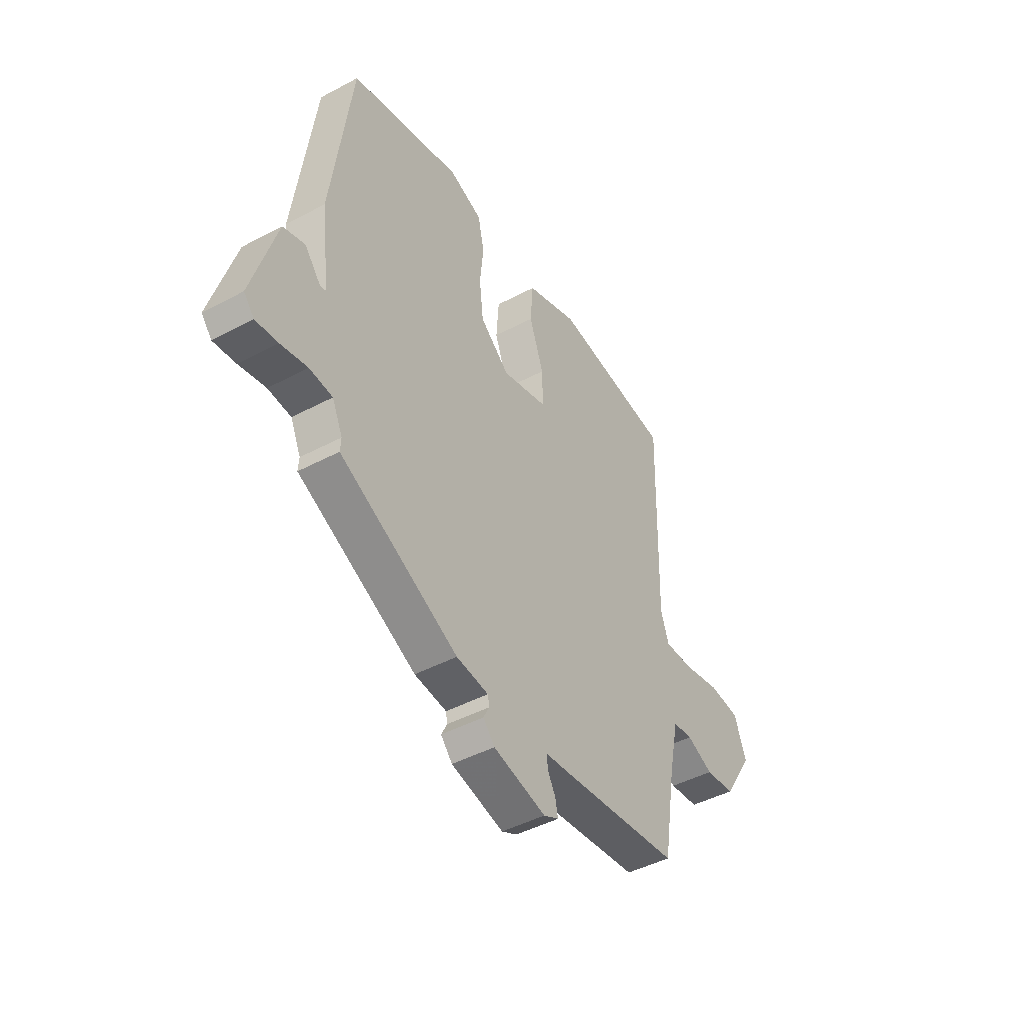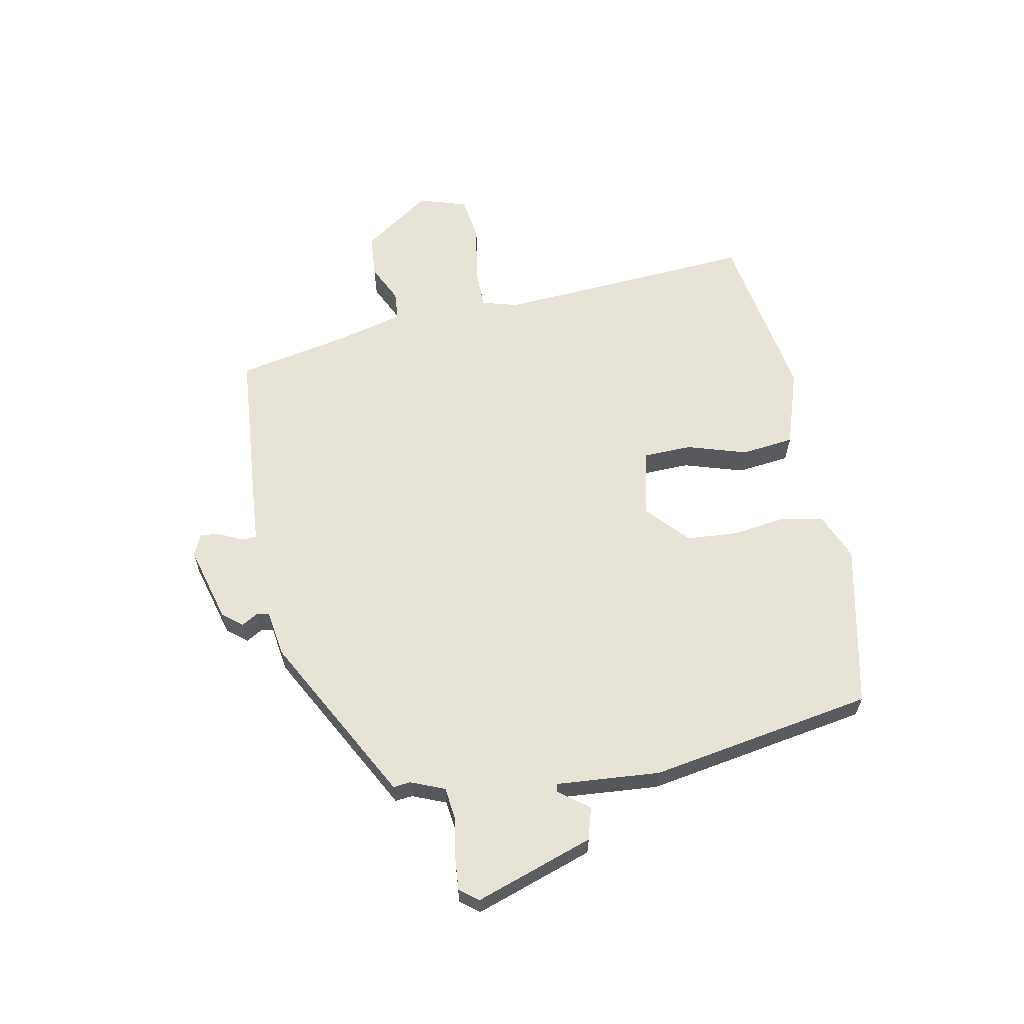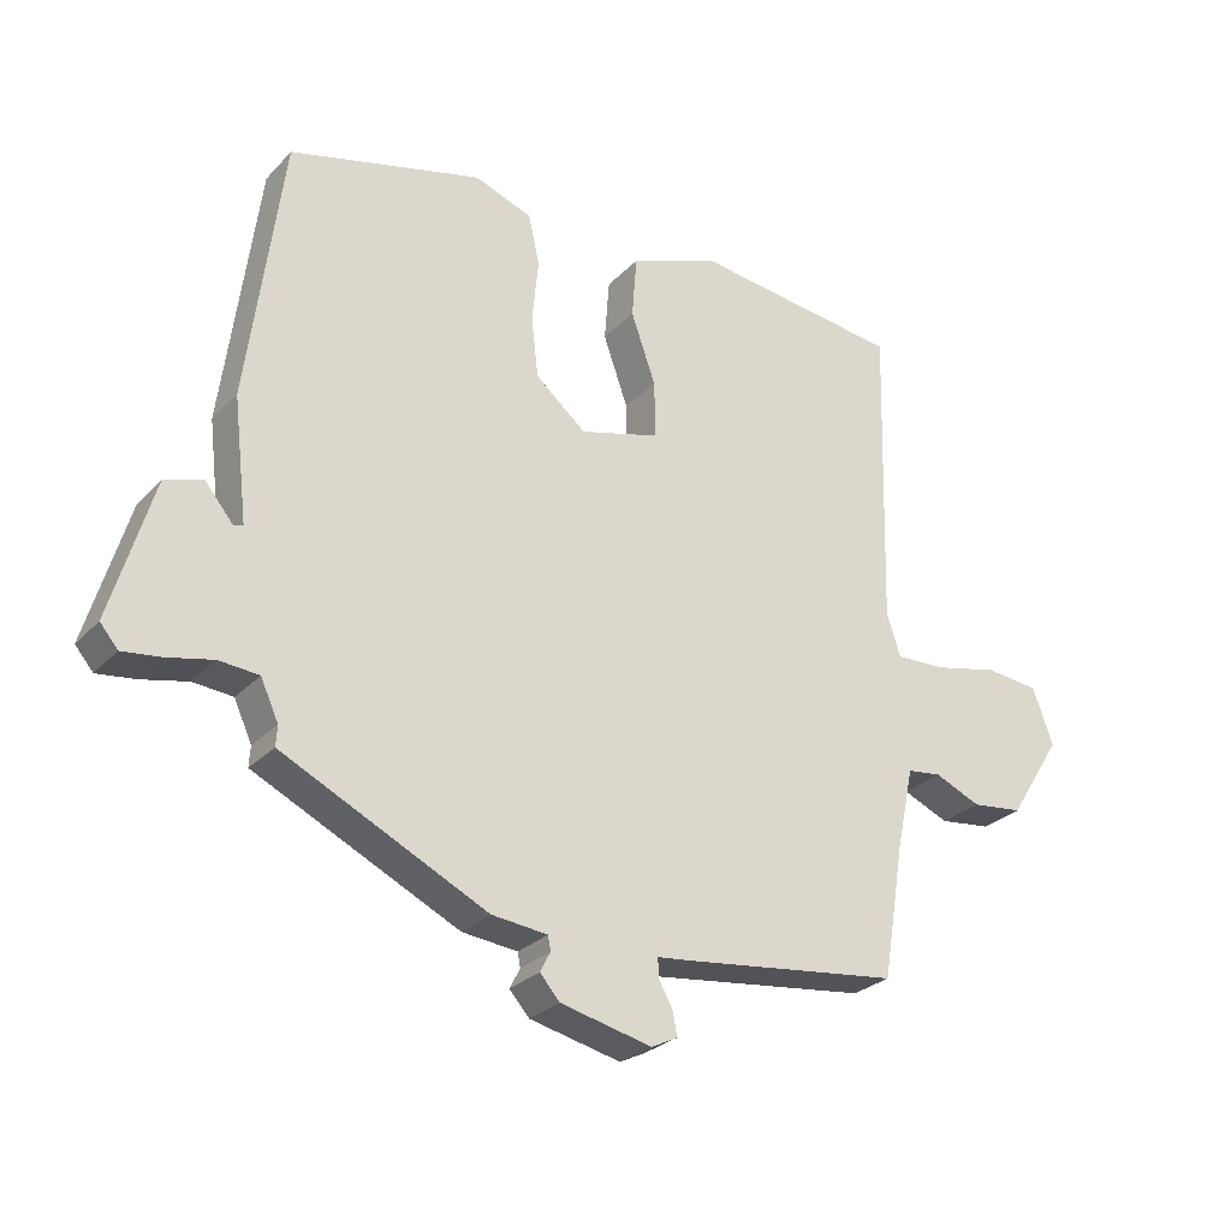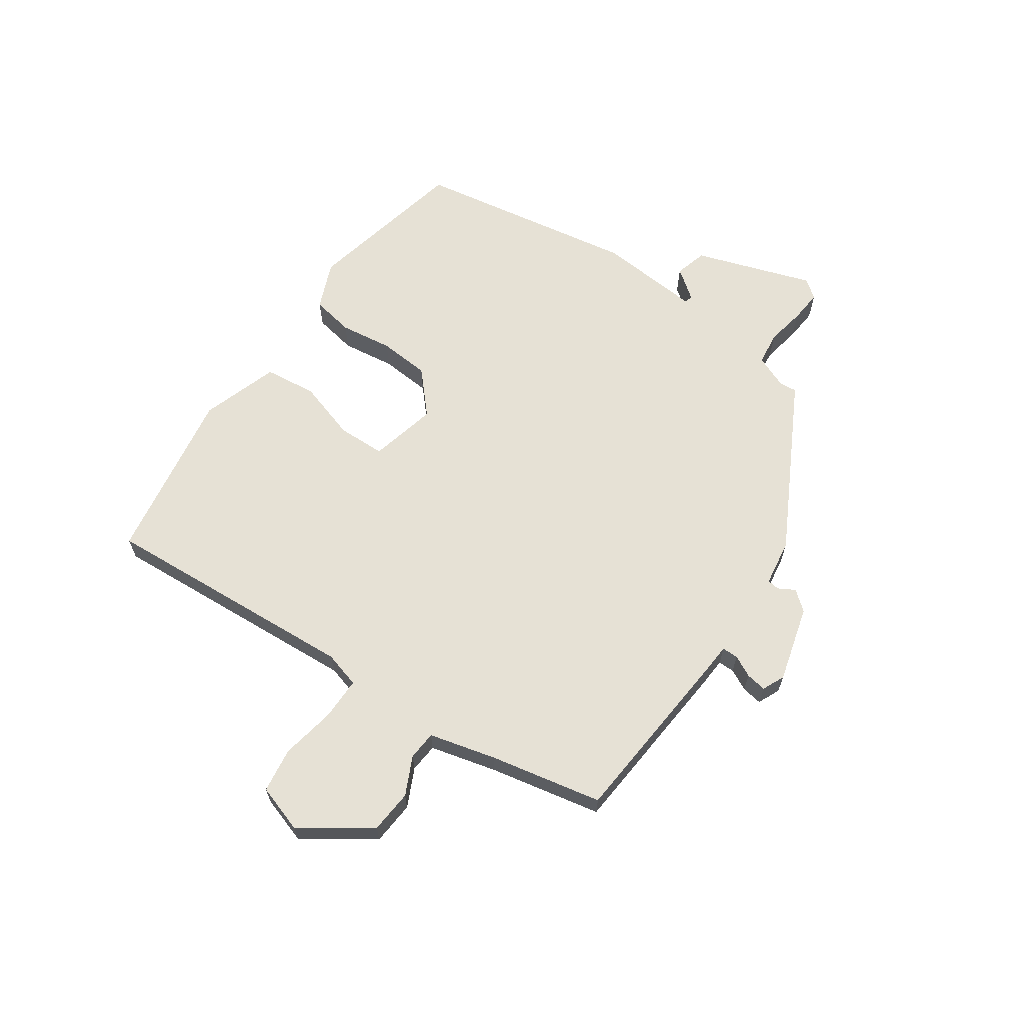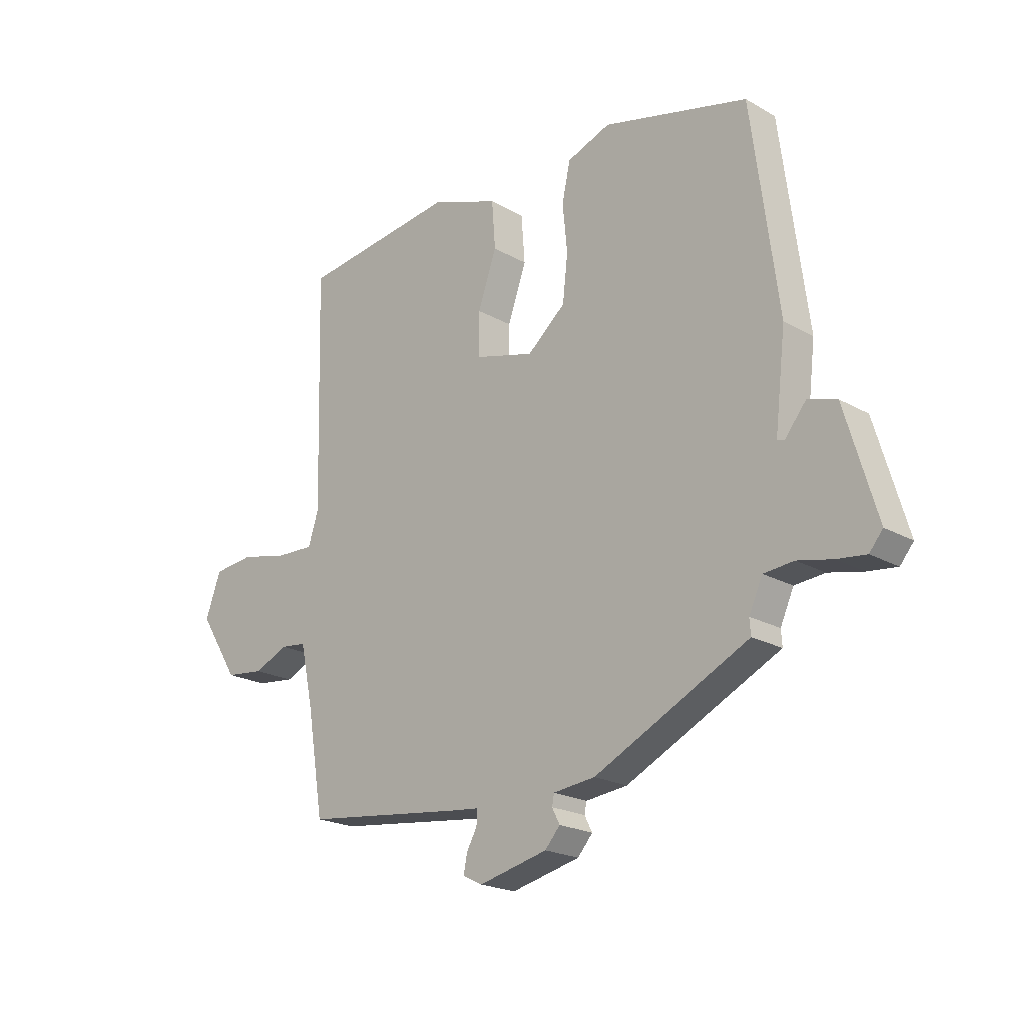
<metadata>
{"format":"obj","ext":"obj","renderer":"f3d","projection":"perspective","resolution":1024,"background":"white","views":[{"elev":-45.1,"azim":-58.3,"up":"+Z"},{"elev":61.7,"azim":-103.3,"up":"+Y"},{"elev":-27.2,"azim":-33.4,"up":"+Z"},{"elev":64.4,"azim":122.5,"up":"+Y"},{"elev":-21.0,"azim":-135.4,"up":"+Z"}]}
</metadata>
<code>
v 0.492 0.07 0.502
v 0.48 0.07 0.053
v 0.5 0.07 -0.009
v 0.574 0.07 -0.006
v 0.668 0.07 0.015
v 0.746 0.07 0.007
v 0.776 0.07 -0.075
v 0.699 0.07 -0.196
v 0.624 0.07 -0.205
v 0.557 0.07 -0.176
v 0.507 0.07 -0.182
v 0.482 0.07 -0.299
v 0.45 0.07 -0.494
v 0.133 0.07 -0.533
v 0.085 0.07 -0.538
v 0.086 0.07 -0.566
v 0.106 0.07 -0.602
v 0.113 0.07 -0.637
v 0.075 0.07 -0.656
v -0.058 0.07 -0.625
v -0.087 0.07 -0.592
v -0.072 0.07 -0.563
v -0.076 0.07 -0.542
v -0.157 0.07 -0.533
v -0.455 0.07 -0.388
v -0.453 0.07 -0.358
v -0.479 0.07 -0.301
v -0.537 0.07 -0.296
v -0.604 0.07 -0.311
v -0.66 0.07 -0.318
v -0.686 0.07 -0.287
v -0.625 0.07 -0.081
v -0.57 0.07 -0.063
v -0.529 0.07 -0.113
v -0.515 0.07 -0.109
v -0.536 0.07 0.069
v -0.485 0.07 0.457
v -0.204 0.07 0.529
v -0.12 0.07 0.498
v -0.104 0.07 0.425
v -0.113 0.07 0.333
v -0.103 0.07 0.245
v -0.029 0.07 0.183
v 0.087 0.07 0.215
v 0.086 0.07 0.298
v 0.05 0.07 0.4
v 0.057 0.07 0.491
v 0.189 0.07 0.54
v 0.492 0 0.502
v 0.48 0 0.053
v 0.5 0 -0.009
v 0.574 0 -0.006
v 0.668 0 0.015
v 0.746 0 0.007
v 0.776 0 -0.075
v 0.699 0 -0.196
v 0.624 0 -0.205
v 0.557 0 -0.176
v 0.507 0 -0.182
v 0.482 0 -0.299
v 0.45 0 -0.494
v 0.133 0 -0.533
v 0.085 0 -0.538
v 0.086 0 -0.566
v 0.106 0 -0.602
v 0.113 0 -0.637
v 0.075 0 -0.656
v -0.058 0 -0.625
v -0.087 0 -0.592
v -0.072 0 -0.563
v -0.076 0 -0.542
v -0.157 0 -0.533
v -0.455 0 -0.388
v -0.453 0 -0.358
v -0.479 0 -0.301
v -0.537 0 -0.296
v -0.604 0 -0.311
v -0.66 0 -0.318
v -0.686 0 -0.287
v -0.625 0 -0.081
v -0.57 0 -0.063
v -0.529 0 -0.113
v -0.515 0 -0.109
v -0.536 0 0.069
v -0.485 0 0.457
v -0.204 0 0.529
v -0.12 0 0.498
v -0.104 0 0.425
v -0.113 0 0.333
v -0.103 0 0.245
v -0.029 0 0.183
v 0.087 0 0.215
v 0.086 0 0.298
v 0.05 0 0.4
v 0.057 0 0.491
v 0.189 0 0.54
f 45 46 47 48
f 44 45 48 1
f 38 39 40 41
f 38 41 42
f 35 36 37 38
f 35 38 42
f 31 32 33 34
f 31 34 35
f 28 29 30 31
f 28 31 35 42
f 23 24 25 26
f 23 26 27
f 19 20 21 22
f 19 22 23
f 16 17 18 19
f 15 16 19 23
f 12 13 14 15
f 11 12 15 23
f 7 8 9 10
f 7 10 11
f 4 5 6 7
f 3 4 7 11
f 2 3 11 23
f 44 1 2 23
f 27 28 42 43
f 23 27 43 44
f 96 95 94 93
f 49 96 93 92
f 89 88 87 86
f 90 89 86
f 86 85 84 83
f 90 86 83
f 82 81 80 79
f 83 82 79
f 79 78 77 76
f 90 83 79 76
f 74 73 72 71
f 75 74 71
f 70 69 68 67
f 71 70 67
f 67 66 65 64
f 71 67 64 63
f 63 62 61 60
f 71 63 60 59
f 58 57 56 55
f 59 58 55
f 55 54 53 52
f 59 55 52 51
f 71 59 51 50
f 71 50 49 92
f 91 90 76 75
f 92 91 75 71
f 1 49 50 2
f 2 50 51 3
f 3 51 52 4
f 4 52 53 5
f 5 53 54 6
f 6 54 55 7
f 7 55 56 8
f 8 56 57 9
f 9 57 58 10
f 10 58 59 11
f 11 59 60 12
f 12 60 61 13
f 13 61 62 14
f 14 62 63 15
f 15 63 64 16
f 16 64 65 17
f 17 65 66 18
f 18 66 67 19
f 19 67 68 20
f 20 68 69 21
f 21 69 70 22
f 22 70 71 23
f 23 71 72 24
f 24 72 73 25
f 25 73 74 26
f 26 74 75 27
f 27 75 76 28
f 28 76 77 29
f 29 77 78 30
f 30 78 79 31
f 31 79 80 32
f 32 80 81 33
f 33 81 82 34
f 34 82 83 35
f 35 83 84 36
f 36 84 85 37
f 37 85 86 38
f 38 86 87 39
f 39 87 88 40
f 40 88 89 41
f 41 89 90 42
f 42 90 91 43
f 43 91 92 44
f 44 92 93 45
f 45 93 94 46
f 46 94 95 47
f 47 95 96 48
f 48 96 49 1

</code>
